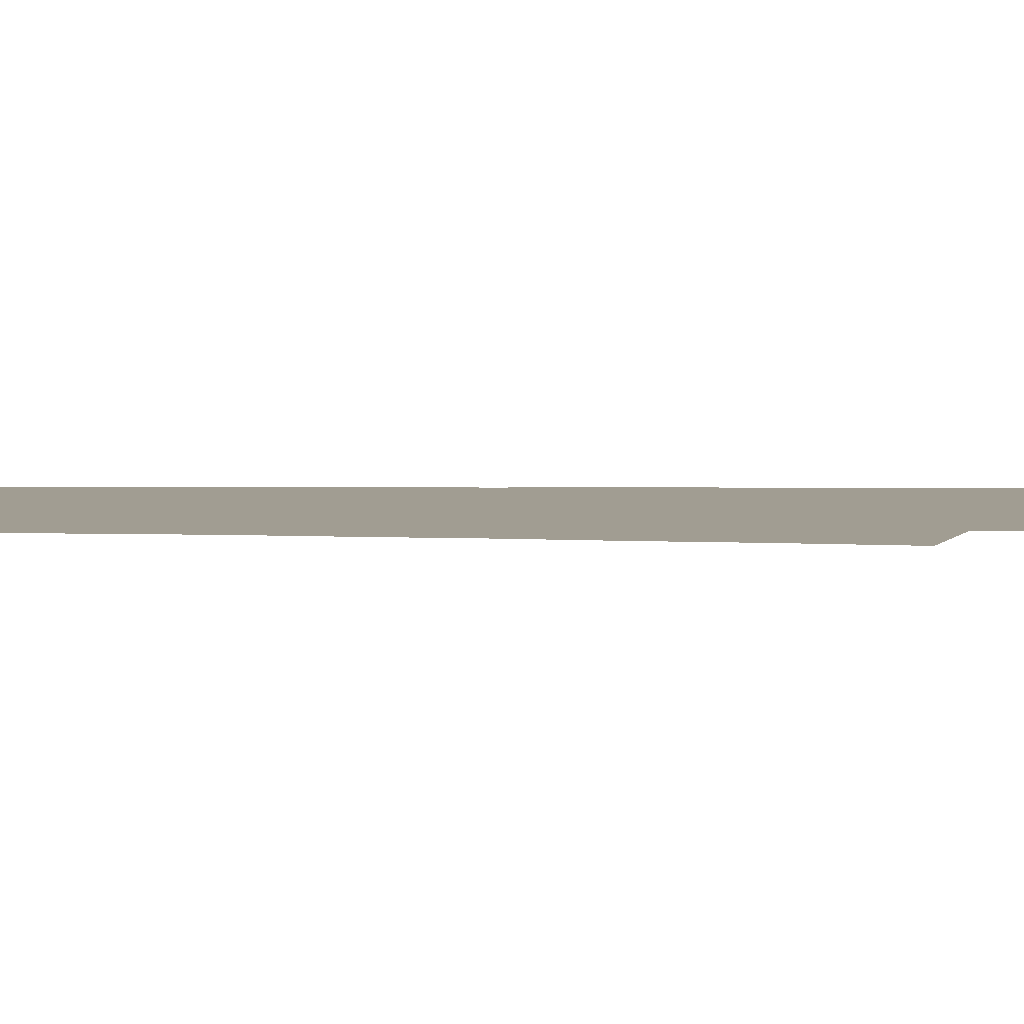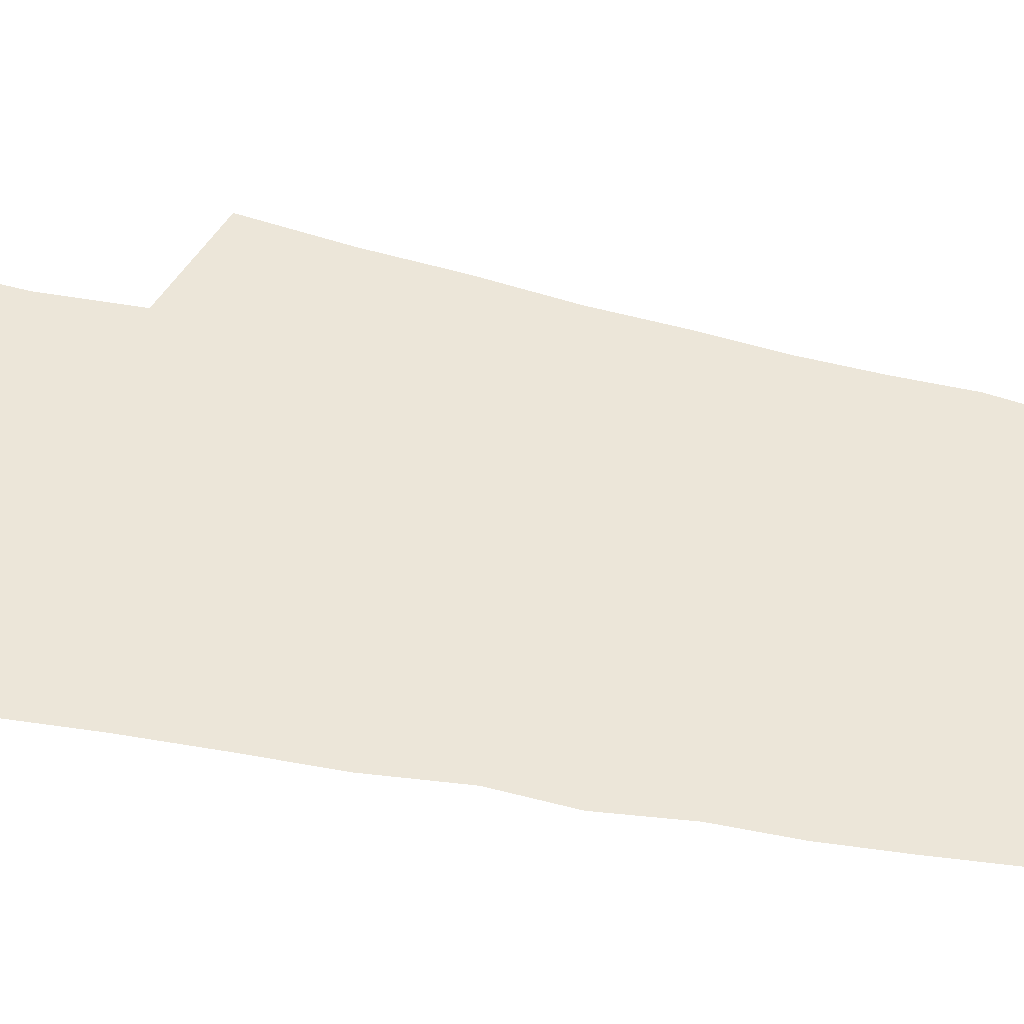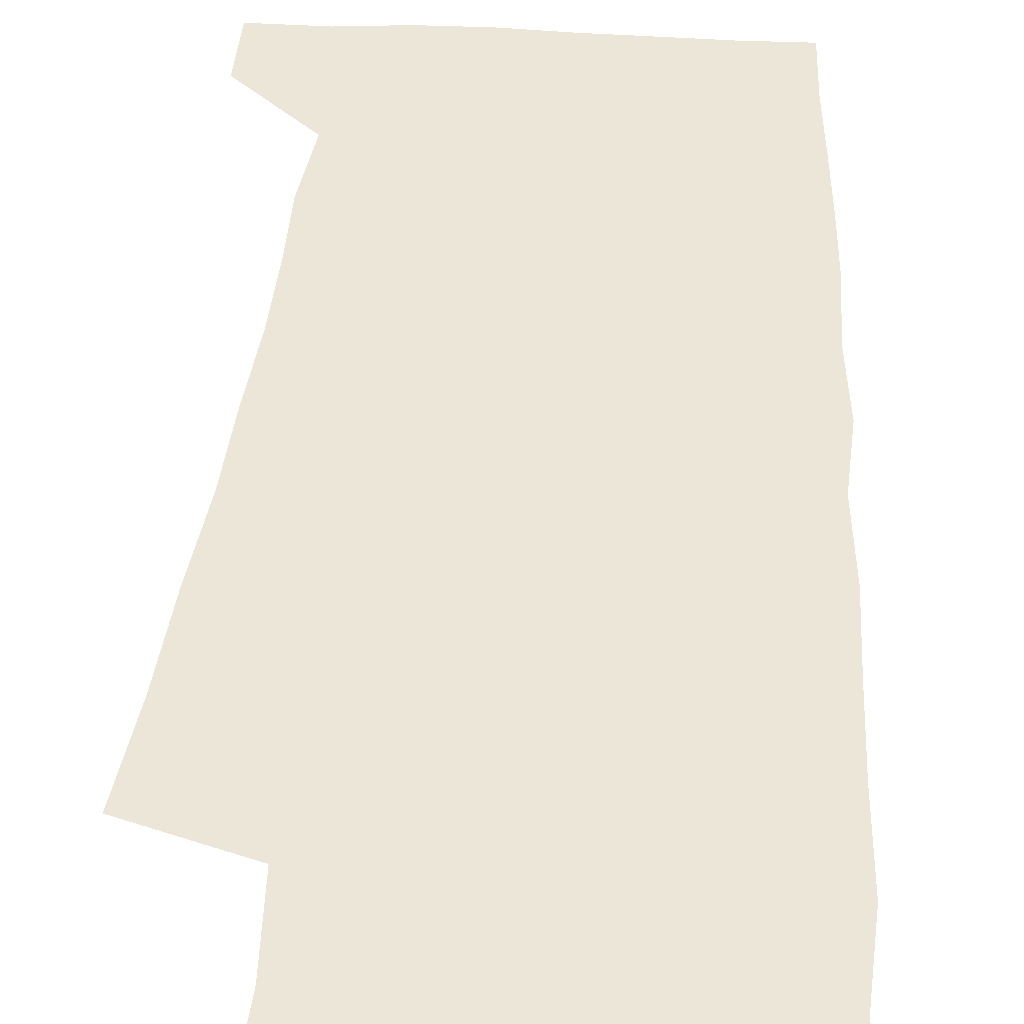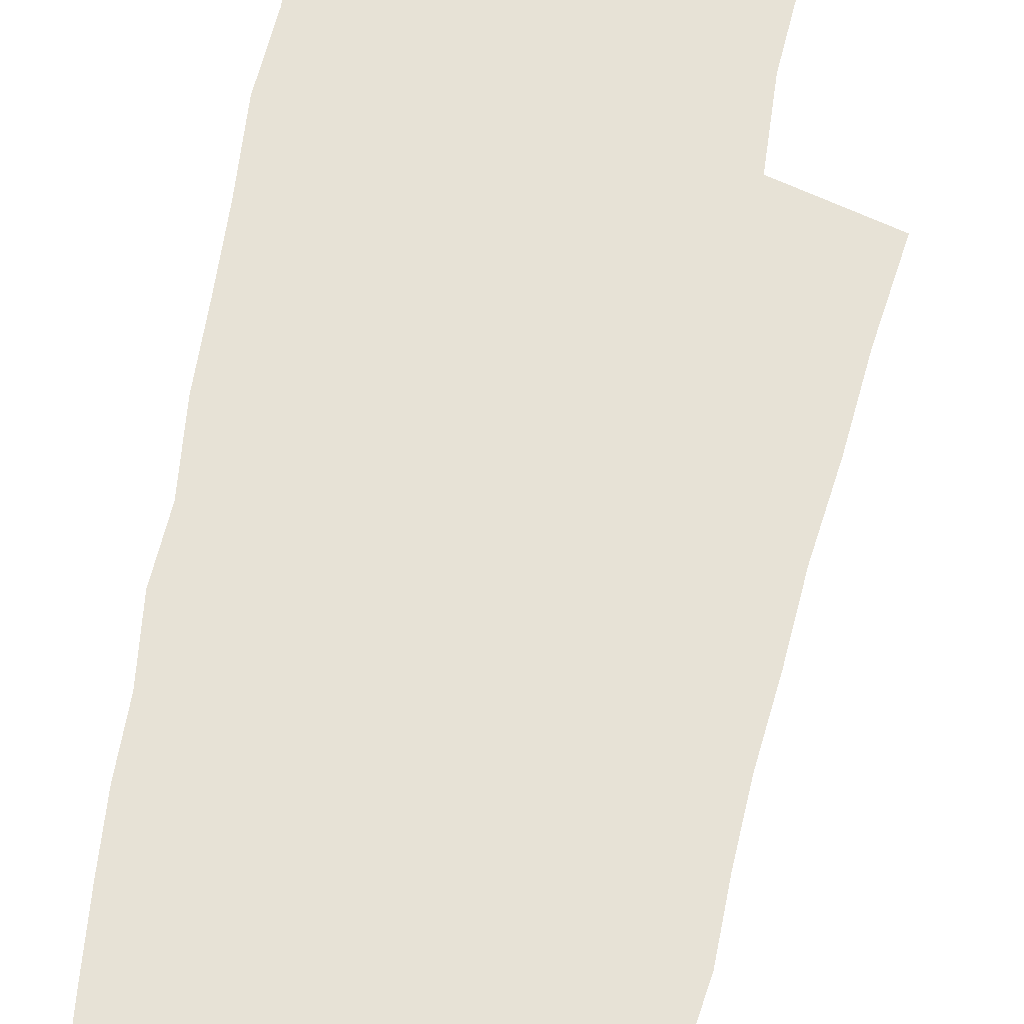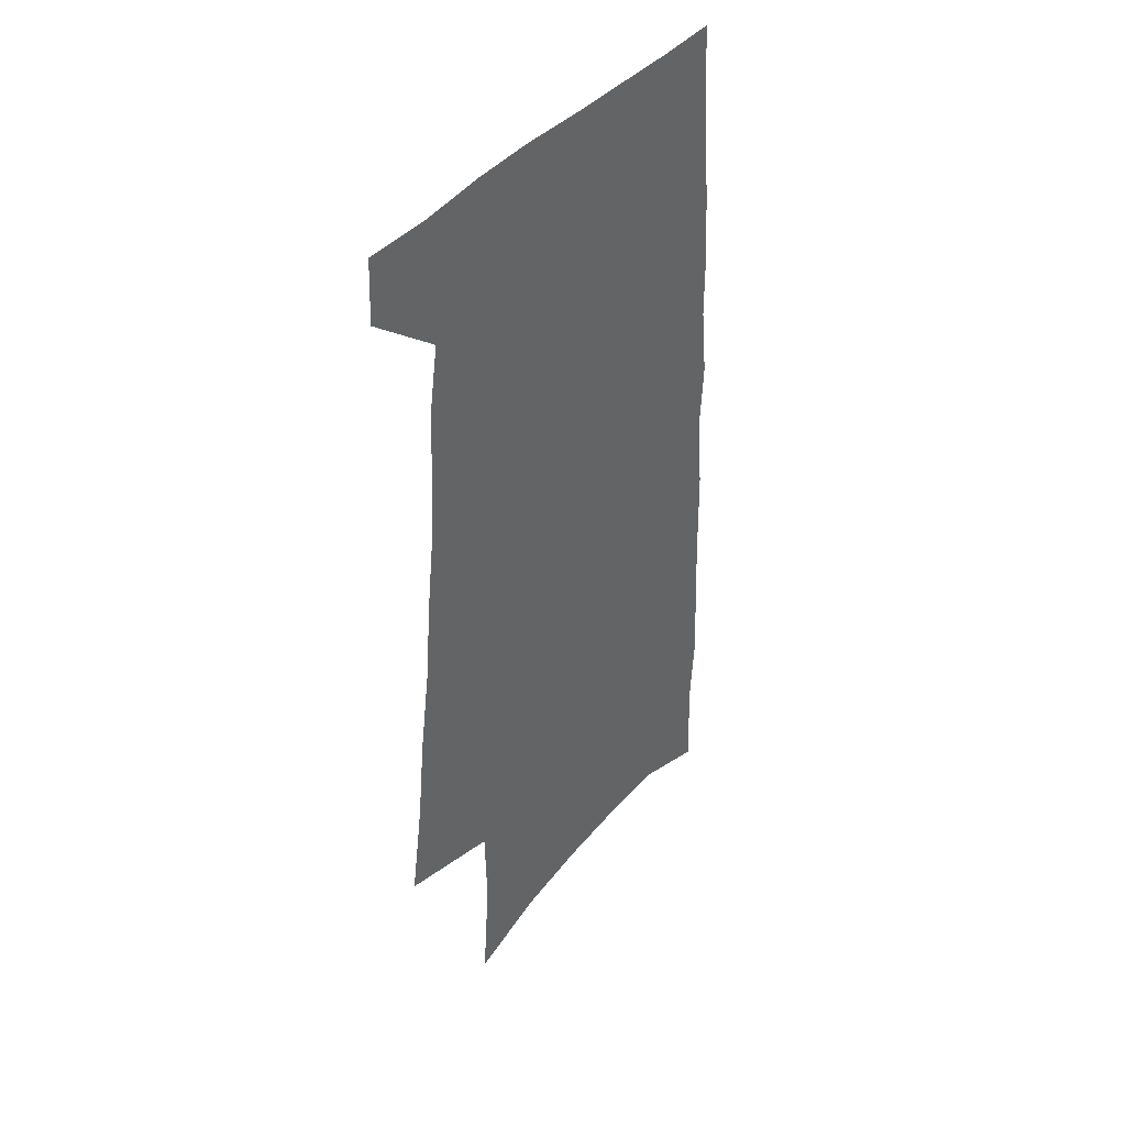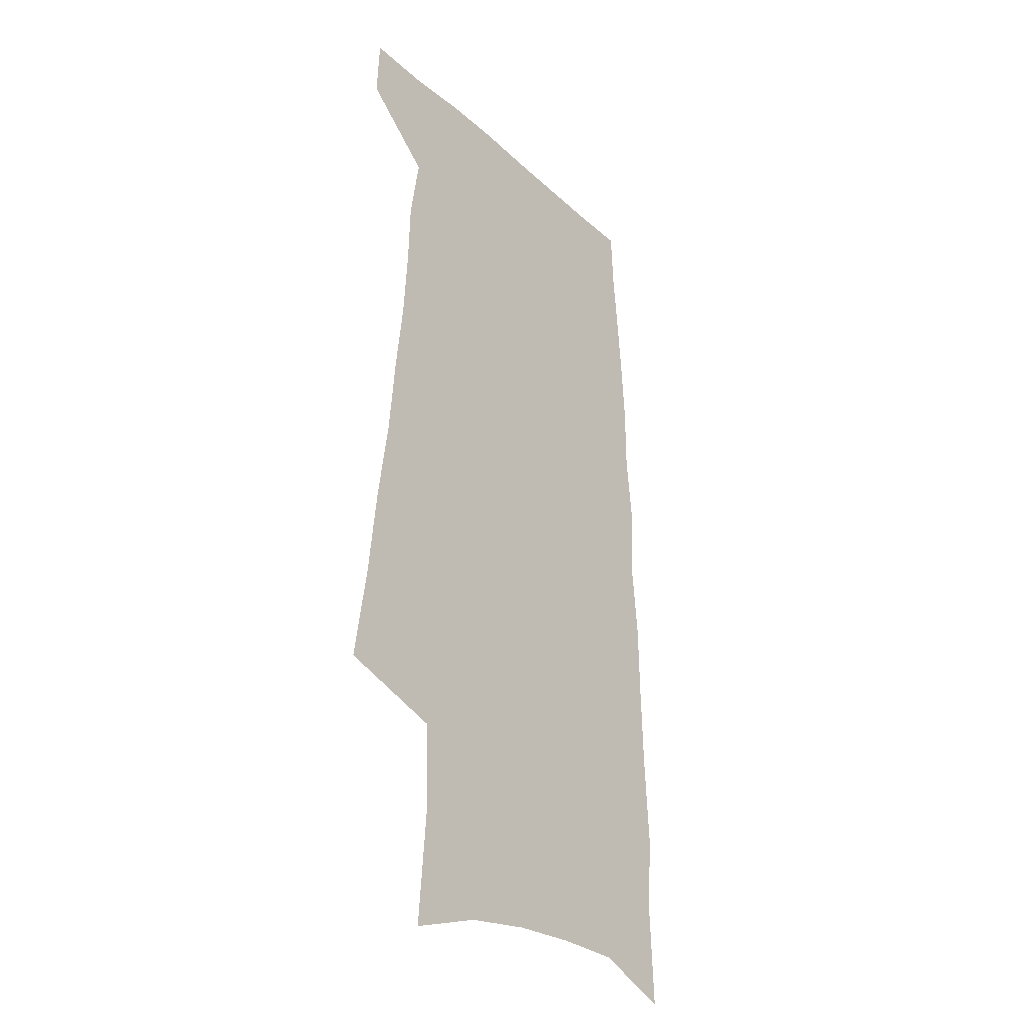
<metadata>
{"format":"obj","ext":"obj","renderer":"f3d","projection":"perspective","resolution":1024,"background":"white","views":[{"elev":4.6,"azim":-87.2,"up":"+Z"},{"elev":49.1,"azim":102.6,"up":"+Z"},{"elev":49.3,"azim":3.6,"up":"+Z"},{"elev":63.6,"azim":-170.3,"up":"+Z"},{"elev":42.6,"azim":-51.9,"up":"+Y"},{"elev":-30.3,"azim":-52.2,"up":"+Y"}]}
</metadata>
<code>
v 493.7 529.6 0
v 494.9 555.1 0
v 495.1 247.1 0
v 501.2 286.7 0
v 505.1 322.3 0
v 510.3 357.6 0
v 513.2 389.4 0
v 516.8 420.3 0
v 518.8 449 0
v 519.6 476.2 0
v 524.1 504.1 0
v 522.6 529.8 0
v 522.8 555 0
v 536.4 152.2 0
v 540.1 198.7 0
v 539.2 234.2 0
v 543.6 273.2 0
v 545.6 307.2 0
v 545.2 337.6 0
v 547.7 369.7 0
v 549 398.9 0
v 549.3 426.5 0
v 550.1 453.6 0
v 551.4 480.1 0
v 551.7 505.2 0
v 551.9 529.8 0
v 548.5 557.3 0
v 568.9 163.3 0
v 572.9 212.7 0
v 573.8 248.5 0
v 574.7 282.3 0
v 574.4 312.9 0
v 575.4 344.8 0
v 576.7 375.5 0
v 576.1 401.9 0
v 576.3 429.2 0
v 577.4 456.3 0
v 577.5 481.4 0
v 577.6 505.9 0
v 577.6 529.8 0
v 574.6 557.8 0
v 599.4 168.3 0
v 601 214.7 0
v 601.9 253 0
v 602.1 285.4 0
v 602.1 316.8 0
v 601.9 346.1 0
v 602.1 376 0
v 602.5 404.9 0
v 602.3 431.1 0
v 602.5 457.6 0
v 602.3 482.3 0
v 602.5 506.8 0
v 602 531.1 0
v 601.1 556.9 0
v 629.1 170.6 0
v 629 216.2 0
v 629.1 251.3 0
v 629.5 282.6 0
v 628.6 317.4 0
v 628.2 347.9 0
v 627.9 377.2 0
v 627.7 404.9 0
v 627.5 431.1 0
v 627.1 457.5 0
v 626.8 482.7 0
v 626.6 507 0
v 626.5 531 0
v 626.5 556.6 0
v 658.7 171.1 0
v 657.5 211.8 0
v 657.6 246.2 0
v 657.7 278.9 0
v 656.6 312.5 0
v 655.7 344 0
v 654.7 374.1 0
v 654.3 402.4 0
v 653.4 430 0
v 652.8 456.3 0
v 652.6 481.8 0
v 651.9 506.9 0
v 651.5 531.5 0
v 651.7 556.3 0
v 691.7 159 0
v 690.1 199.7 0
v 692.4 232.5 0
v 690.3 268.7 0
v 689.3 302.4 0
v 688.8 334.3 0
v 685.8 367.2 0
v 687.6 395.1 0
v 684.4 425.1 0
v 684.4 452.3 0
v 682.6 479.4 0
v 680.4 505.9 0
v 678 531.8 0
v 676.9 556.8 0
v 691 601 0
f 11 12 1
f 1 12 2
f 12 13 2
f 16 17 3
f 3 17 4
f 17 18 4
f 4 18 5
f 18 19 5
f 5 19 6
f 19 20 6
f 6 20 7
f 20 21 7
f 7 21 8
f 21 22 8
f 8 22 9
f 22 23 9
f 9 23 10
f 23 24 10
f 10 24 11
f 24 25 11
f 11 25 12
f 25 26 12
f 12 26 13
f 26 27 13
f 14 28 15
f 28 29 15
f 15 29 16
f 29 30 16
f 16 30 17
f 30 31 17
f 17 31 18
f 31 32 18
f 18 32 19
f 32 33 19
f 19 33 20
f 33 34 20
f 20 34 21
f 34 35 21
f 21 35 22
f 35 36 22
f 22 36 23
f 36 37 23
f 23 37 24
f 37 38 24
f 24 38 25
f 38 39 25
f 25 39 26
f 39 40 26
f 26 40 27
f 40 41 27
f 28 42 29
f 42 43 29
f 29 43 30
f 43 44 30
f 30 44 31
f 44 45 31
f 31 45 32
f 45 46 32
f 32 46 33
f 46 47 33
f 33 47 34
f 47 48 34
f 34 48 35
f 48 49 35
f 35 49 36
f 49 50 36
f 36 50 37
f 50 51 37
f 37 51 38
f 51 52 38
f 38 52 39
f 52 53 39
f 39 53 40
f 53 54 40
f 40 54 41
f 54 55 41
f 42 56 43
f 56 57 43
f 43 57 44
f 57 58 44
f 44 58 45
f 58 59 45
f 45 59 46
f 59 60 46
f 46 60 47
f 60 61 47
f 47 61 48
f 61 62 48
f 48 62 49
f 62 63 49
f 49 63 50
f 63 64 50
f 50 64 51
f 64 65 51
f 51 65 52
f 65 66 52
f 52 66 53
f 66 67 53
f 53 67 54
f 67 68 54
f 54 68 55
f 68 69 55
f 56 70 57
f 70 71 57
f 57 71 58
f 71 72 58
f 58 72 59
f 72 73 59
f 59 73 60
f 73 74 60
f 60 74 61
f 74 75 61
f 61 75 62
f 75 76 62
f 62 76 63
f 76 77 63
f 63 77 64
f 77 78 64
f 64 78 65
f 78 79 65
f 65 79 66
f 79 80 66
f 66 80 67
f 80 81 67
f 67 81 68
f 81 82 68
f 68 82 69
f 82 83 69
f 70 84 71
f 84 85 71
f 71 85 72
f 85 86 72
f 72 86 73
f 86 87 73
f 73 87 74
f 87 88 74
f 74 88 75
f 88 89 75
f 75 89 76
f 89 90 76
f 76 90 77
f 90 91 77
f 77 91 78
f 91 92 78
f 78 92 79
f 92 93 79
f 79 93 80
f 93 94 80
f 80 94 81
f 94 95 81
f 81 95 82
f 95 96 82
f 82 96 83
f 96 97 83

</code>
